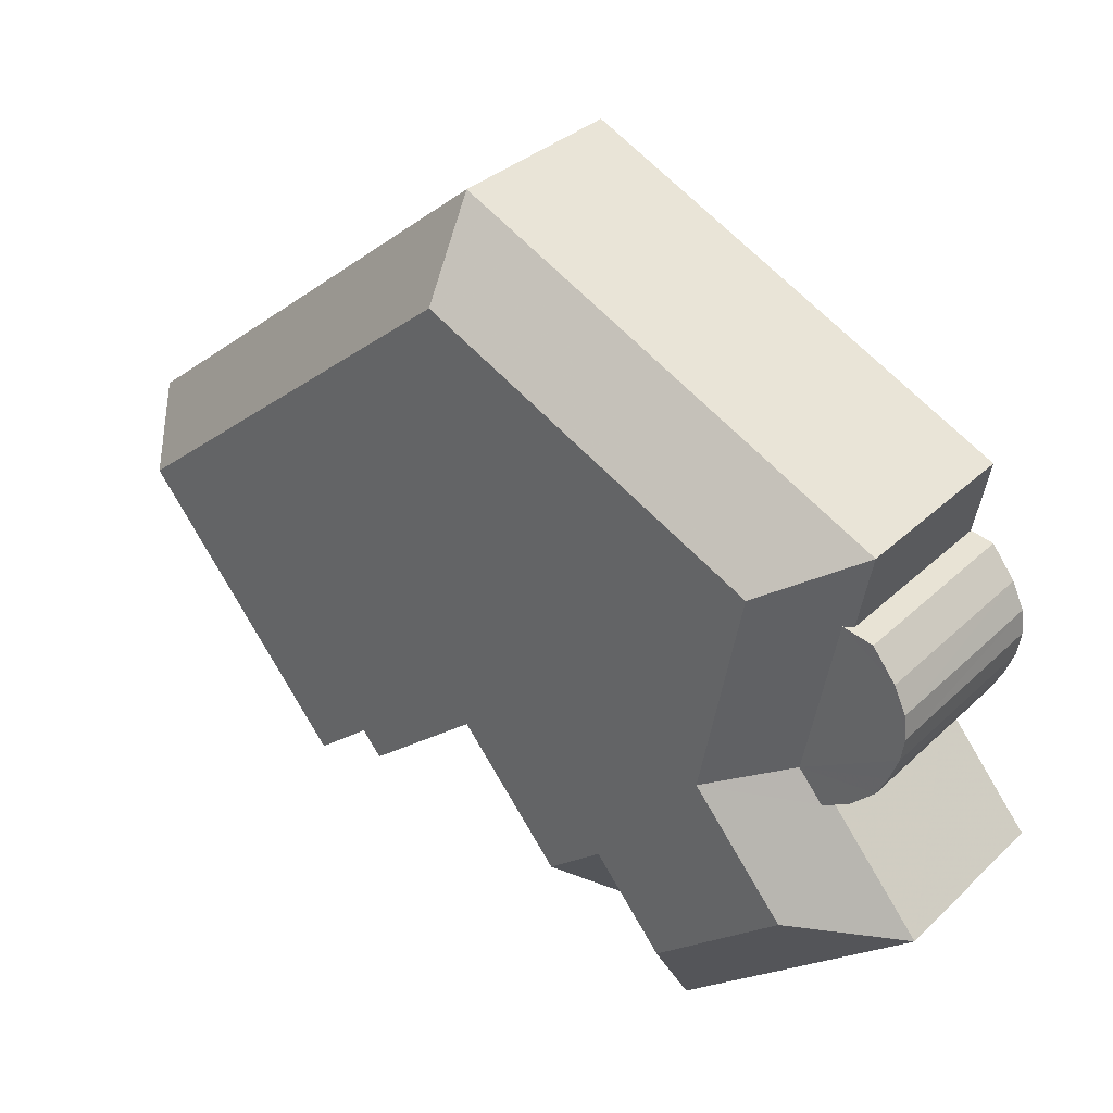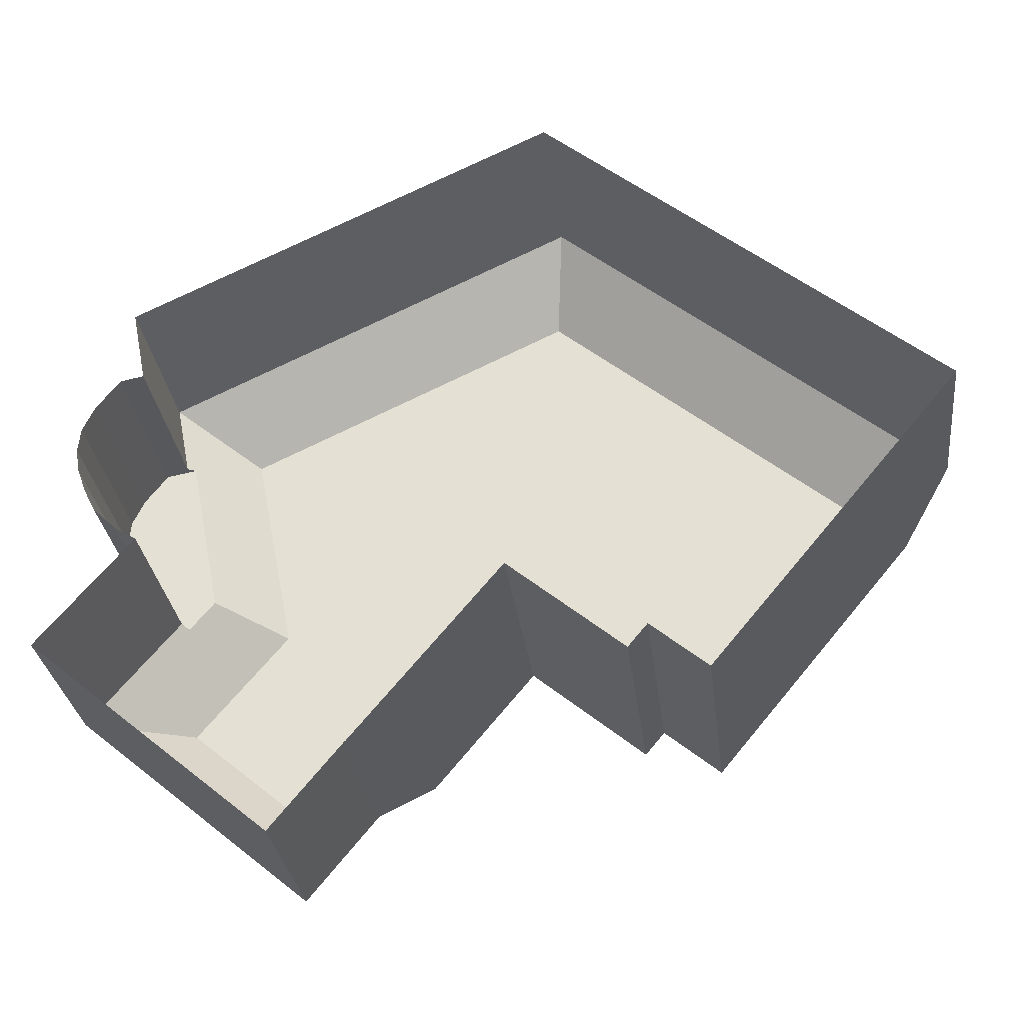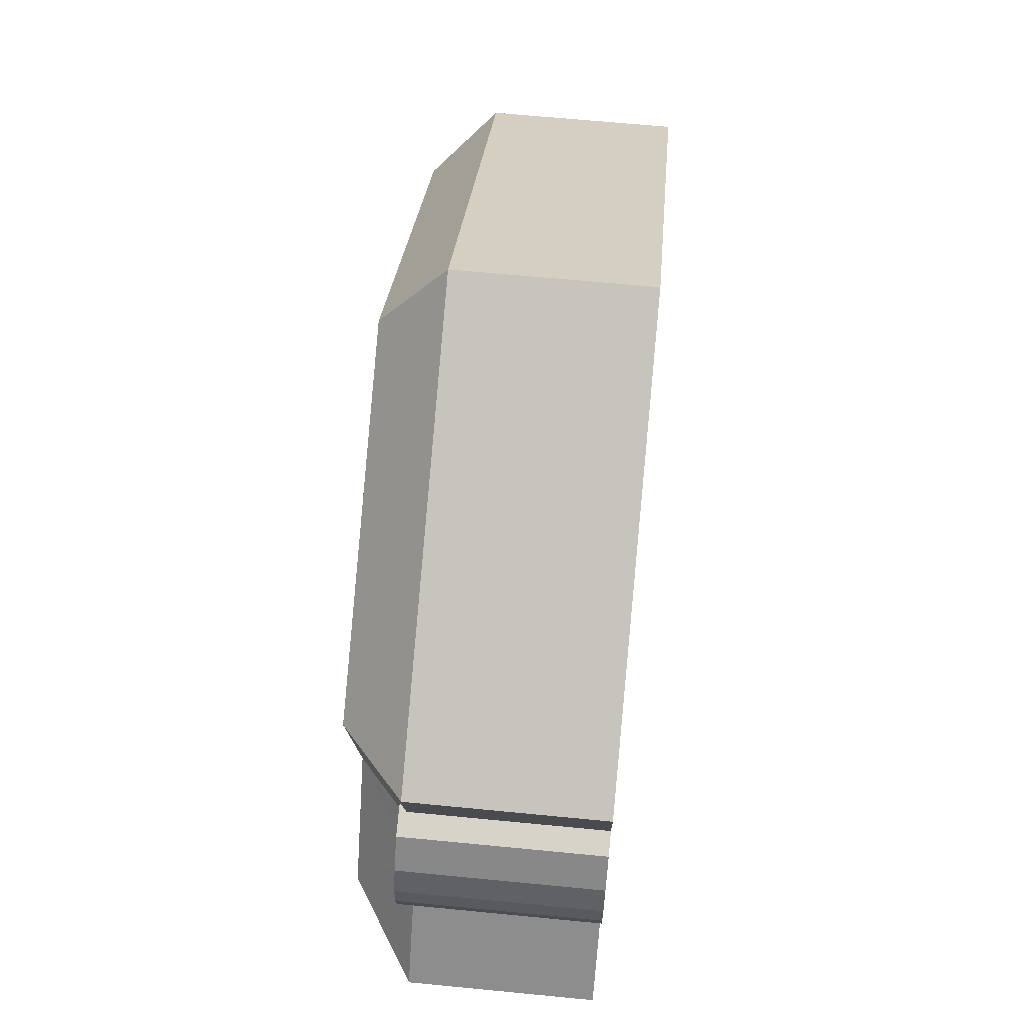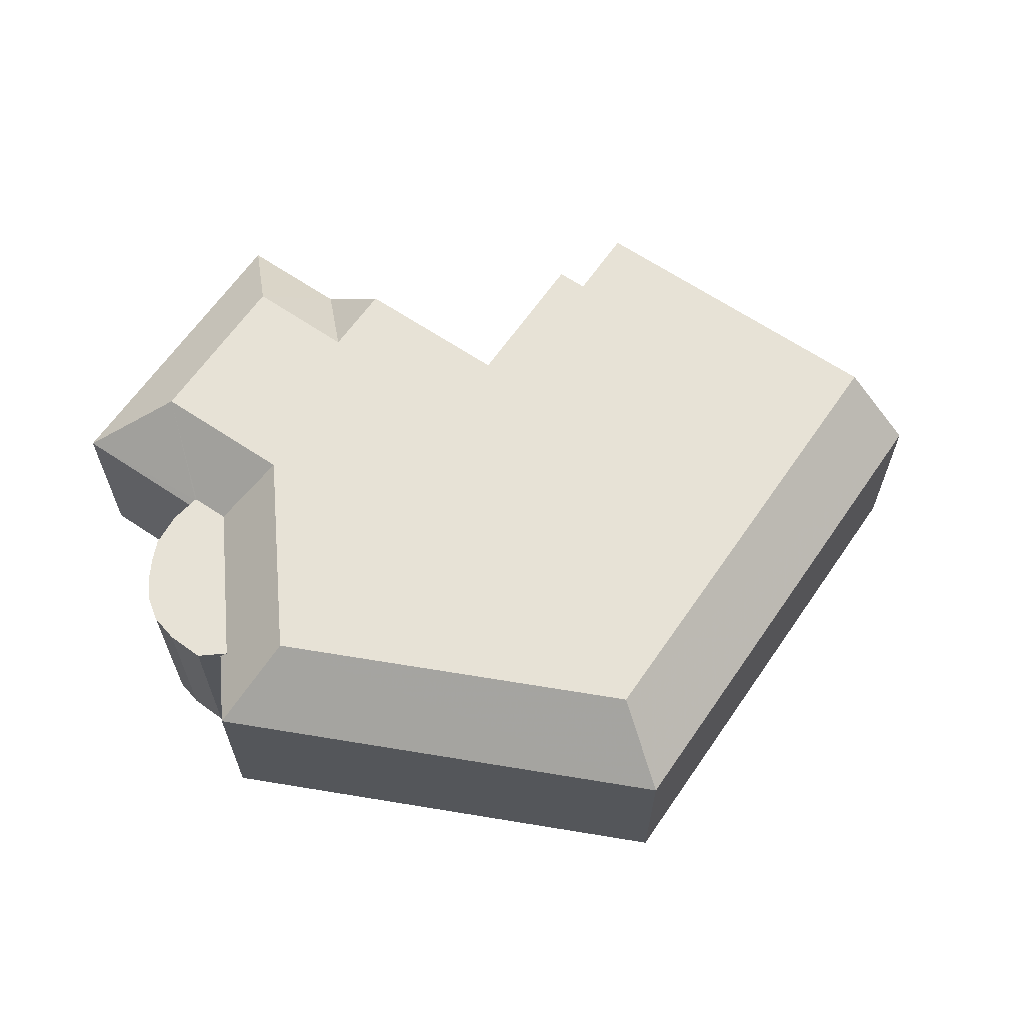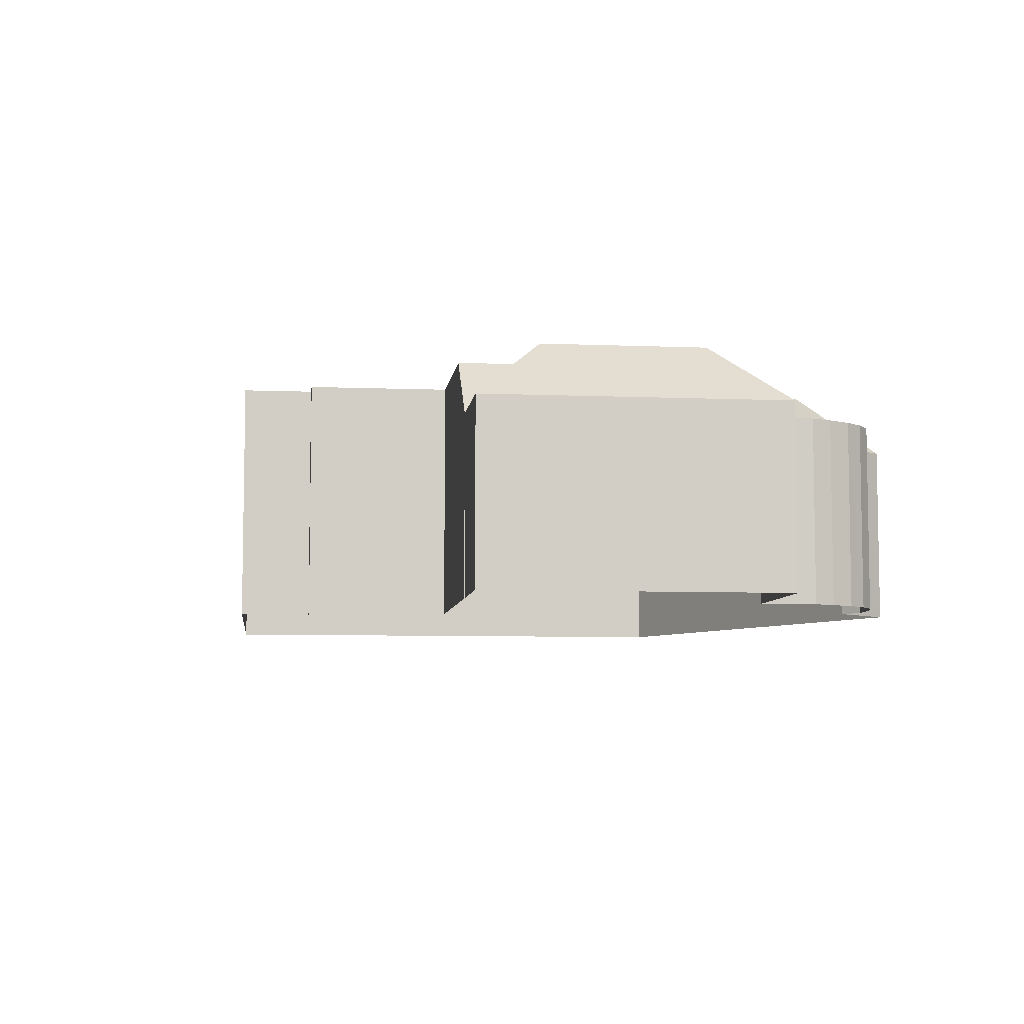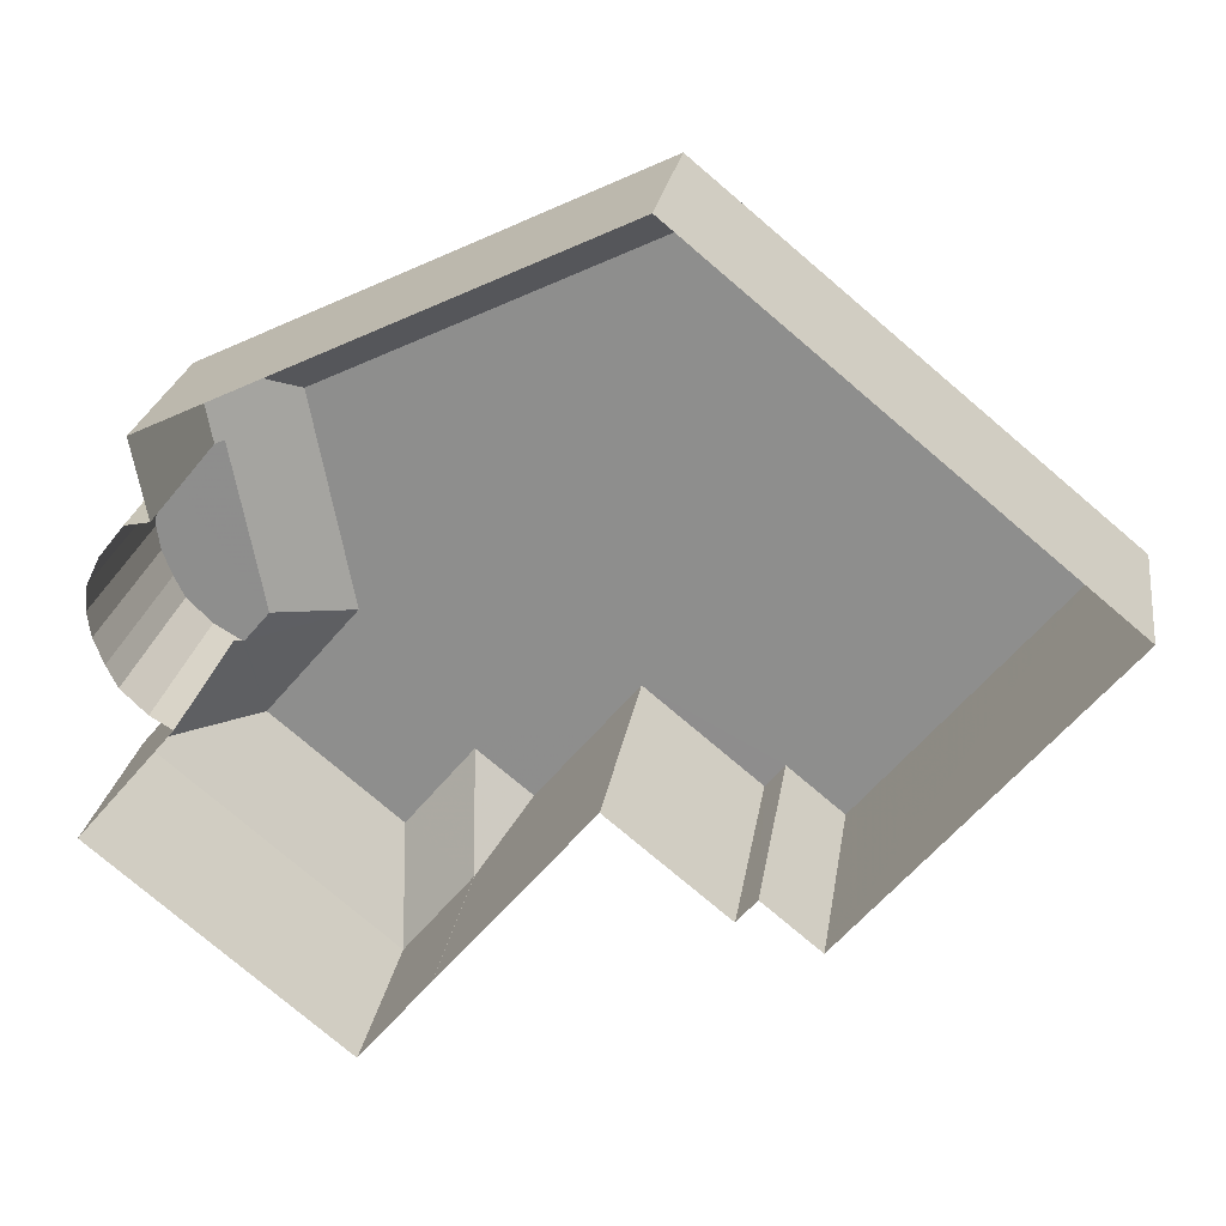
<metadata>
{"format":"obj","ext":"obj","renderer":"f3d","projection":"perspective","resolution":1024,"background":"white","views":[{"elev":33.7,"azim":38.4,"up":"+Y"},{"elev":-29.4,"azim":-173.2,"up":"+Y"},{"elev":64.9,"azim":95.6,"up":"+Y"},{"elev":63.7,"azim":164.2,"up":"+Z"},{"elev":-6.8,"azim":32.9,"up":"+Z"},{"elev":23.7,"azim":-171.5,"up":"+Y"}]}
</metadata>
<code>
v -1.237e+04 -3.755e+04 17.83
v -1.236e+04 -3.756e+04 17.82
v -1.236e+04 -3.756e+04 17.82
v -1.239e+04 -3.757e+04 17.83
v -1.237e+04 -3.757e+04 17.82
v -1.238e+04 -3.758e+04 17.82
v -1.238e+04 -3.758e+04 17.82
v -1.235e+04 -3.757e+04 17.82
v -1.236e+04 -3.756e+04 17.82
v -1.235e+04 -3.757e+04 17.82
v -1.236e+04 -3.756e+04 17.82
v -1.236e+04 -3.758e+04 17.82
v -1.237e+04 -3.758e+04 17.82
v -1.235e+04 -3.757e+04 17.82
v -1.235e+04 -3.757e+04 17.82
v -1.237e+04 -3.758e+04 17.82
v -1.236e+04 -3.757e+04 17.82
v -1.238e+04 -3.758e+04 17.82
v -1.236e+04 -3.757e+04 17.82
v -1.236e+04 -3.757e+04 17.82
v -1.236e+04 -3.757e+04 17.82
v -1.236e+04 -3.756e+04 25.34
v -1.236e+04 -3.756e+04 25.34
v -1.236e+04 -3.756e+04 25.34
v -1.236e+04 -3.757e+04 25.34
v -1.235e+04 -3.757e+04 25.34
v -1.235e+04 -3.757e+04 25.34
v -1.236e+04 -3.757e+04 25.34
v -1.236e+04 -3.757e+04 25.34
v -1.236e+04 -3.757e+04 25.34
v -1.235e+04 -3.757e+04 25.34
v -1.236e+04 -3.757e+04 25.34
v -1.236e+04 -3.757e+04 25.34
v -1.236e+04 -3.757e+04 27.57
v -1.236e+04 -3.756e+04 27.57
v -1.237e+04 -3.757e+04 27.57
v -1.236e+04 -3.757e+04 27.57
v -1.237e+04 -3.758e+04 27.57
v -1.236e+04 -3.758e+04 27.57
v -1.237e+04 -3.756e+04 27.57
v -1.239e+04 -3.757e+04 27.57
v -1.238e+04 -3.758e+04 27.57
v -1.238e+04 -3.758e+04 27.57
v -1.237e+04 -3.758e+04 27.57
v -1.238e+04 -3.758e+04 27.57
v -1.236e+04 -3.757e+04 25.07
v -1.236e+04 -3.757e+04 25.31
v -1.236e+04 -3.756e+04 25.07
v -1.235e+04 -3.757e+04 25.07
v -1.236e+04 -3.758e+04 25.07
v -1.237e+04 -3.758e+04 25.07
v -1.237e+04 -3.758e+04 25.07
v -1.239e+04 -3.757e+04 25.07
v -1.237e+04 -3.755e+04 25.07
v -1.236e+04 -3.756e+04 25.07
f 1 2 3
f 4 1 5
f 6 4 7
f 8 9 10
f 3 11 9
f 12 13 14
f 3 8 15
f 16 5 13
f 17 3 15
f 7 5 18
f 19 20 17
f 20 21 3
f 13 21 14
f 5 1 3
f 4 5 7
f 3 9 8
f 13 5 21
f 20 3 17
f 5 3 21
f 22 23 24
f 23 25 24
f 26 24 27
f 28 25 29
f 28 29 30
f 27 25 31
f 31 25 32
f 33 25 28
f 32 25 33
f 24 25 27
f 34 35 36
f 37 34 38
f 39 37 38
f 35 40 36
f 36 40 41
f 42 41 43
f 44 38 36
f 45 36 42
f 38 34 36
f 42 36 41
f 26 10 9
f 24 26 9
f 27 8 10
f 26 27 10
f 31 15 8
f 27 31 8
f 32 17 15
f 31 32 15
f 33 19 17
f 32 33 17
f 33 20 19
f 33 28 20
f 30 46 28
f 28 46 20
f 30 47 46
f 20 46 21
f 3 48 11
f 11 48 22
f 48 23 22
f 24 9 11
f 22 24 11
f 29 47 30
f 49 14 21
f 46 49 21
f 49 12 14
f 49 50 12
f 50 13 12
f 50 51 13
f 51 16 13
f 51 52 16
f 36 5 44
f 44 5 52
f 5 16 52
f 36 18 5
f 36 45 18
f 45 42 7
f 18 45 7
f 42 43 6
f 7 42 6
f 53 4 41
f 41 6 43
f 41 4 6
f 54 1 4
f 53 54 4
f 55 2 1
f 54 55 1
f 2 55 48
f 3 2 48
f 54 35 55
f 54 40 35
f 34 25 35
f 23 55 35
f 23 48 55
f 25 23 35
f 47 49 46
f 49 47 37
f 25 34 29
f 34 37 29
f 29 37 47
f 39 50 49
f 37 39 49
f 39 51 50
f 39 38 51
f 44 52 51
f 38 44 51
f 40 54 53
f 41 40 53

</code>
